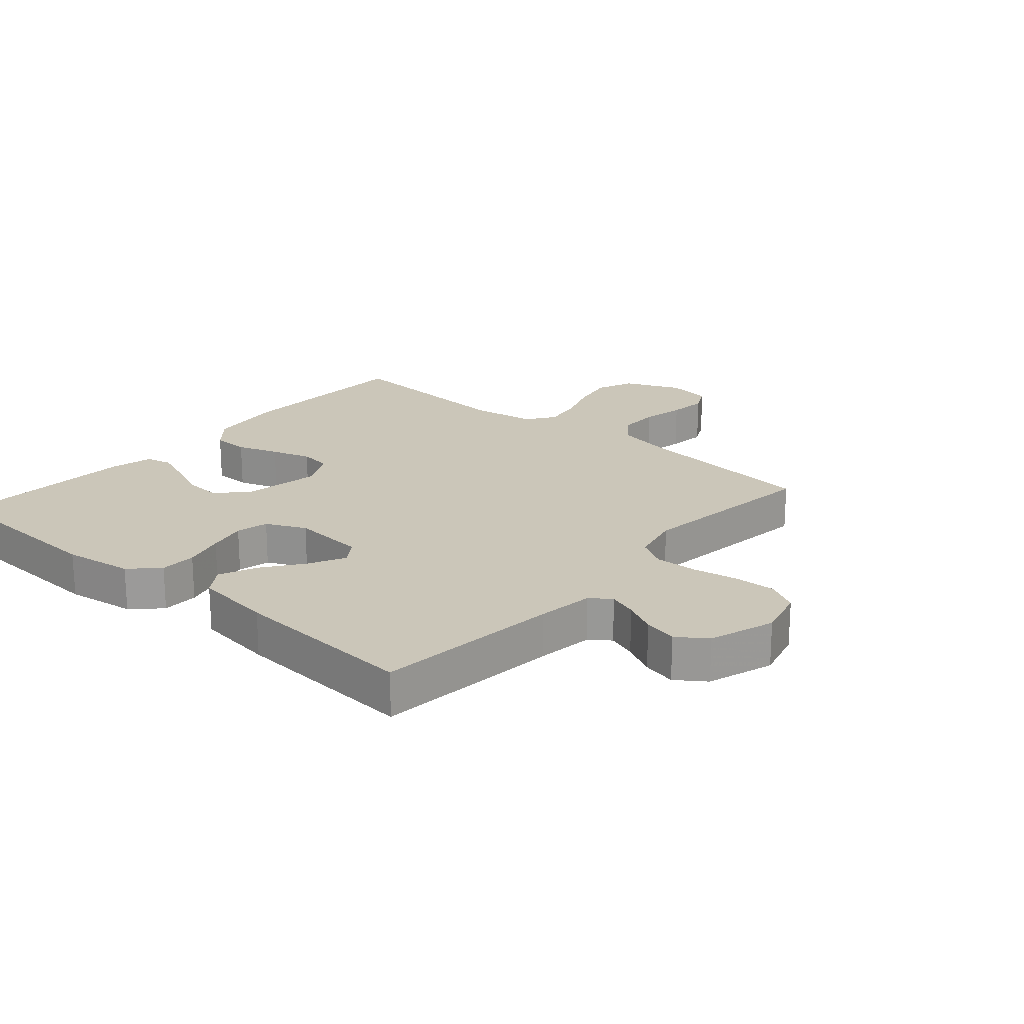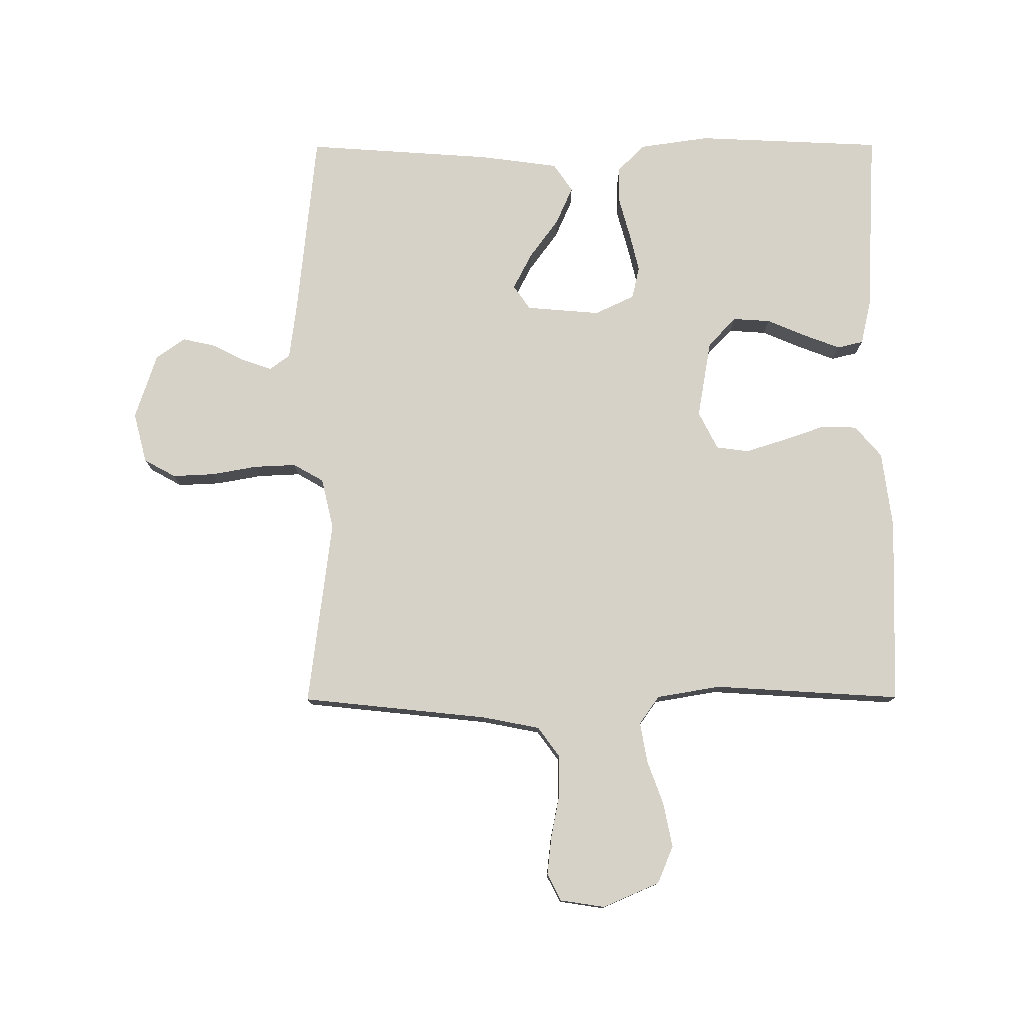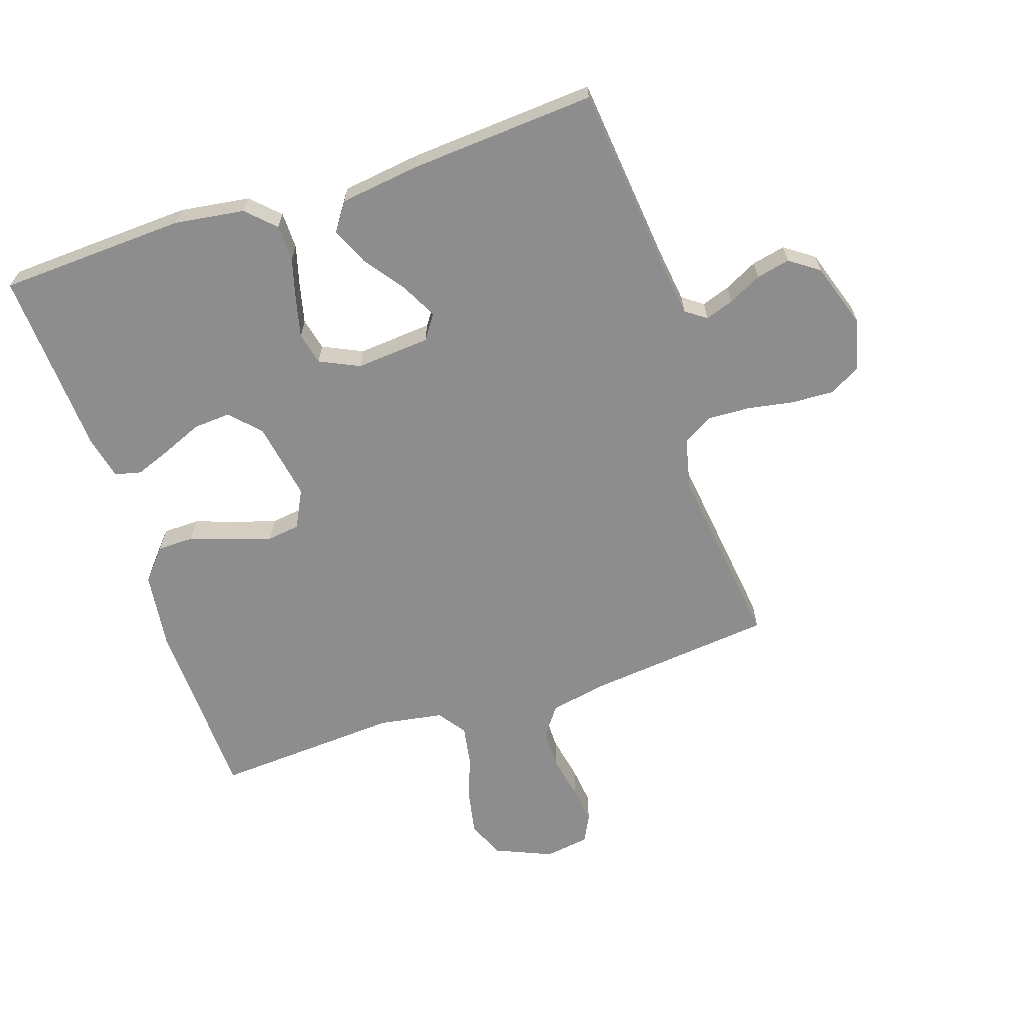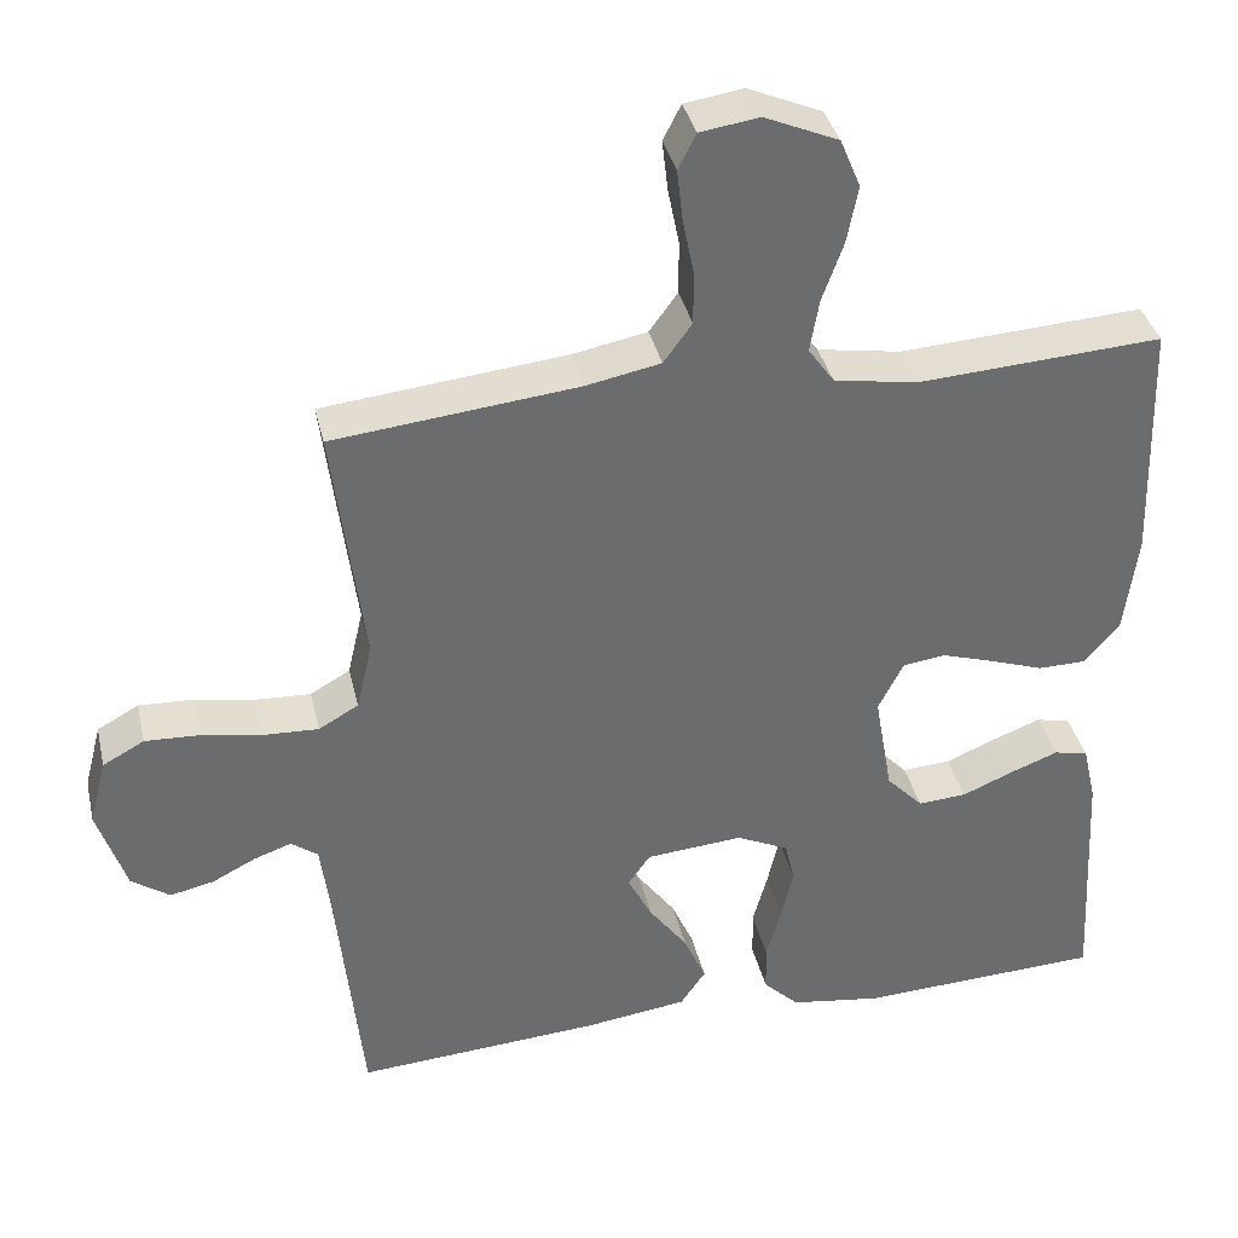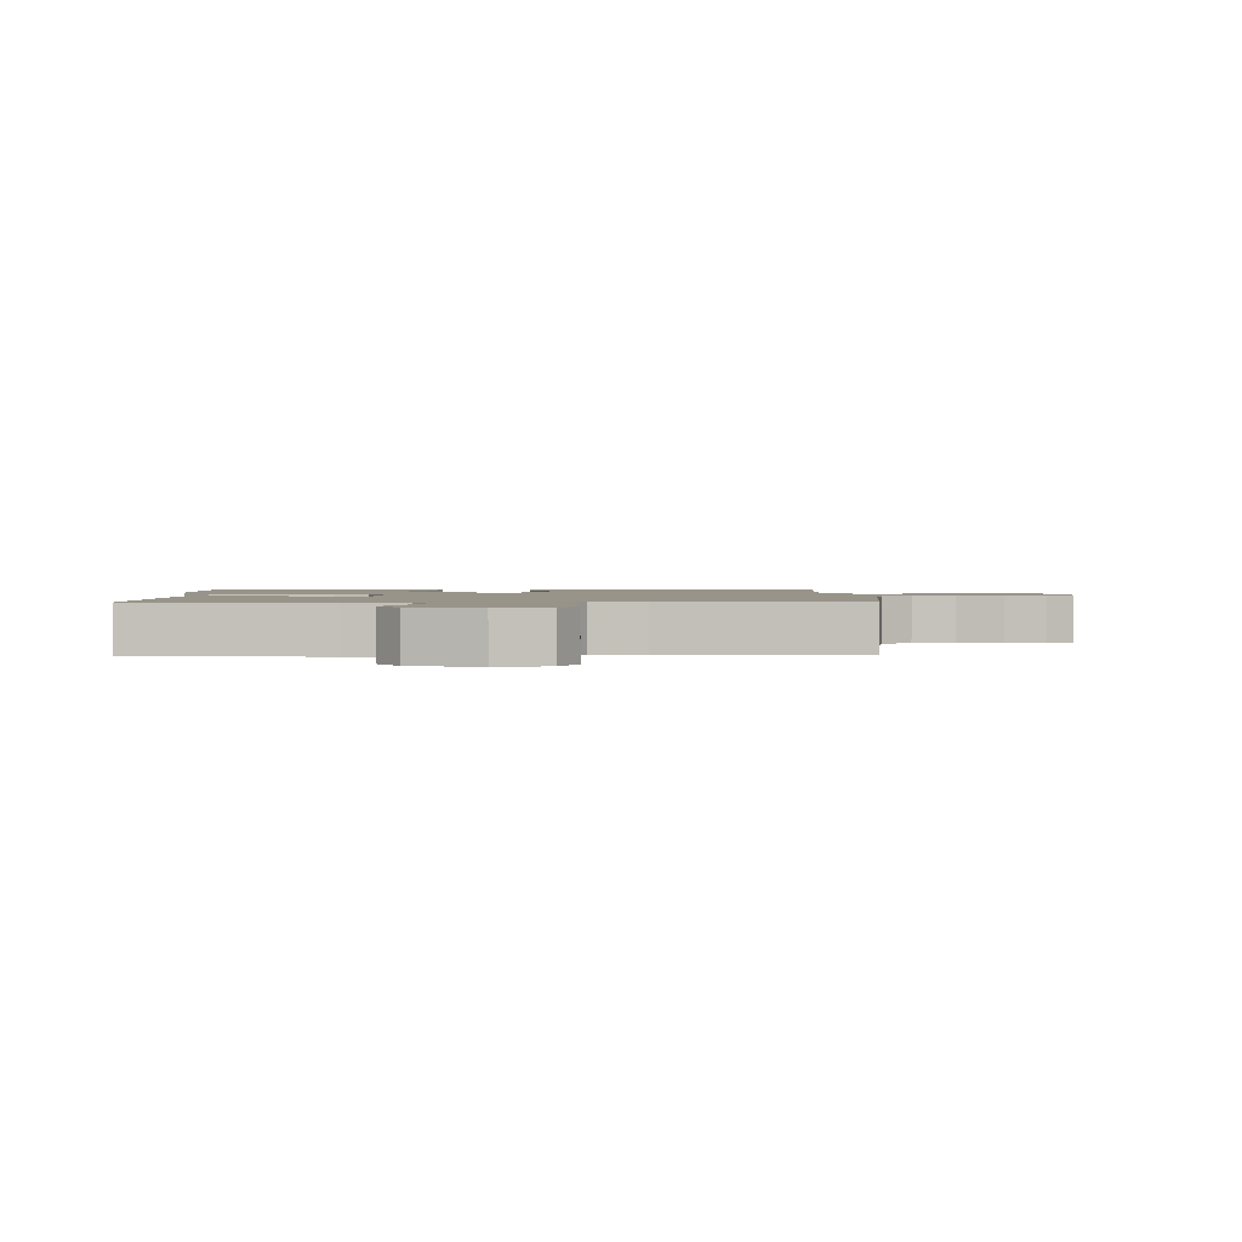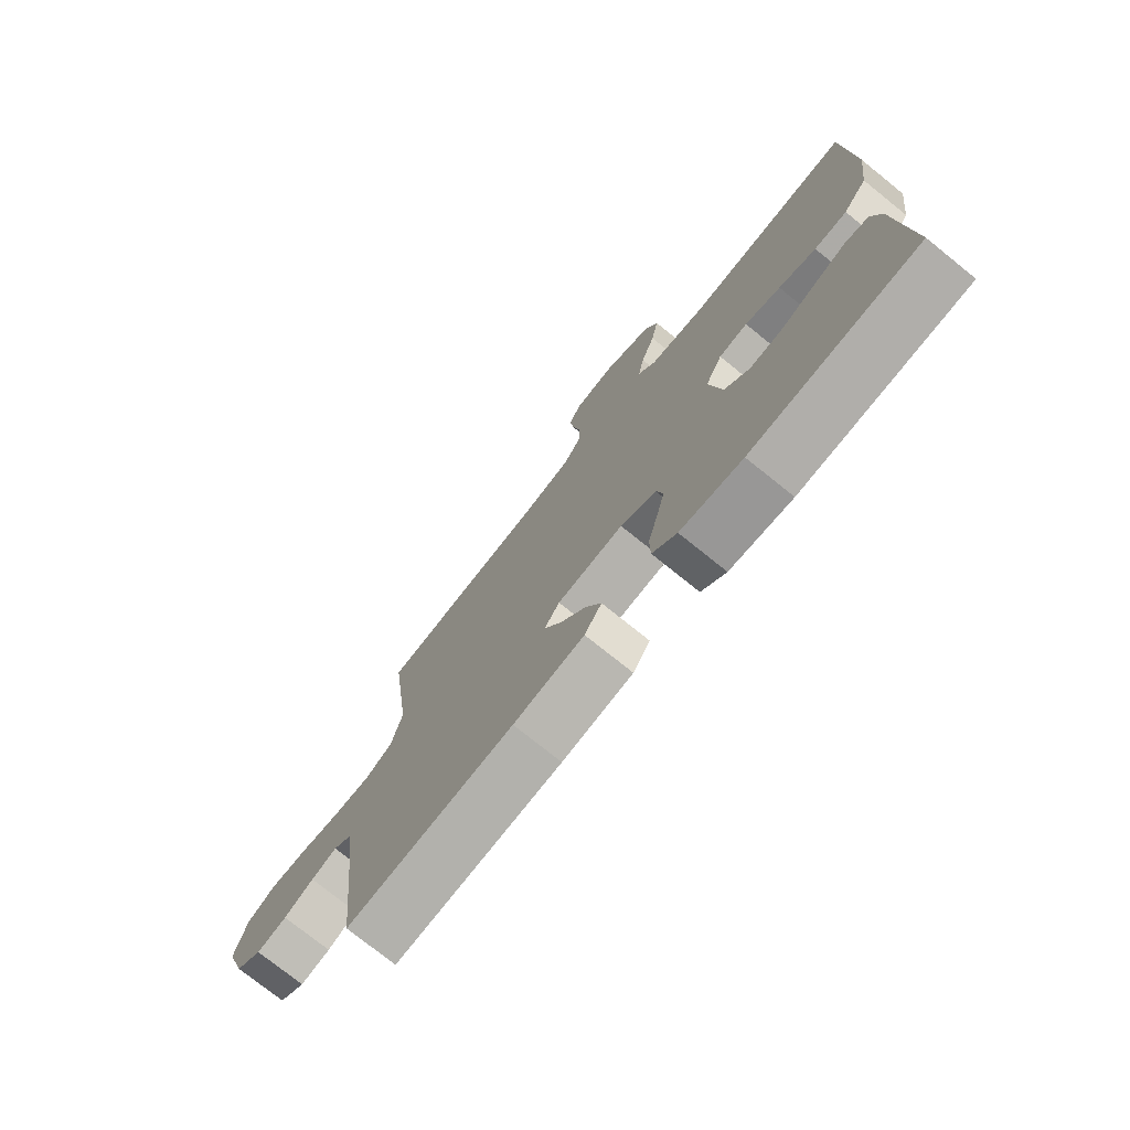
<metadata>
{"format":"obj","ext":"obj","renderer":"f3d","projection":"perspective","resolution":1024,"background":"white","views":[{"elev":20.8,"azim":-139.1,"up":"+Y"},{"elev":77.7,"azim":-0.2,"up":"+Y"},{"elev":-64.7,"azim":-161.7,"up":"+Y"},{"elev":36.8,"azim":-12.8,"up":"+Z"},{"elev":1.7,"azim":-90.9,"up":"+Y"},{"elev":-75.5,"azim":51.2,"up":"+Z"}]}
</metadata>
<code>
v -0.5 0.07 0.5
v -0.2 0.07 0.532
v -0.108 0.07 0.55
v -0.073 0.07 0.598
v -0.073 0.07 0.663
v -0.087 0.07 0.733
v -0.094 0.07 0.795
v -0.072 0.07 0.838
v 0 0.07 0.849
v 0.091 0.07 0.81
v 0.116 0.07 0.75
v 0.102 0.07 0.679
v 0.076 0.07 0.607
v 0.065 0.07 0.543
v 0.097 0.07 0.498
v 0.2 0.07 0.481
v 0.5 0.07 0.5
v 0.509 0.07 0.2
v 0.493 0.07 0.076
v 0.45 0.07 0.026
v 0.391 0.07 0.025
v 0.324 0.07 0.048
v 0.26 0.07 0.068
v 0.208 0.07 0.061
v 0.177 0.07 0
v 0.199 0.07 -0.126
v 0.244 0.07 -0.173
v 0.304 0.07 -0.169
v 0.368 0.07 -0.142
v 0.426 0.07 -0.12
v 0.468 0.07 -0.13
v 0.484 0.07 -0.2
v 0.5 0.07 -0.5
v 0.2 0.07 -0.514
v 0.088 0.07 -0.498
v 0.044 0.07 -0.455
v 0.043 0.07 -0.396
v 0.061 0.07 -0.33
v 0.076 0.07 -0.267
v 0.064 0.07 -0.215
v 0 0.07 -0.185
v -0.119 0.07 -0.195
v -0.146 0.07 -0.234
v -0.116 0.07 -0.292
v -0.069 0.07 -0.356
v -0.042 0.07 -0.417
v -0.073 0.07 -0.462
v -0.2 0.07 -0.479
v -0.5 0.07 -0.5
v -0.531 0.07 -0.2
v -0.543 0.07 -0.108
v -0.576 0.07 -0.084
v -0.622 0.07 -0.1
v -0.675 0.07 -0.127
v -0.729 0.07 -0.139
v -0.776 0.07 -0.106
v -0.811 0.07 0
v -0.79 0.07 0.081
v -0.739 0.07 0.109
v -0.671 0.07 0.106
v -0.598 0.07 0.093
v -0.53 0.07 0.09
v -0.481 0.07 0.118
v -0.462 0.07 0.2
v -0.5 0 0.5
v -0.2 0 0.532
v -0.108 0 0.55
v -0.073 0 0.598
v -0.073 0 0.663
v -0.087 0 0.733
v -0.094 0 0.795
v -0.072 0 0.838
v 0 0 0.849
v 0.091 0 0.81
v 0.116 0 0.75
v 0.102 0 0.679
v 0.076 0 0.607
v 0.065 0 0.543
v 0.097 0 0.498
v 0.2 0 0.481
v 0.5 0 0.5
v 0.509 0 0.2
v 0.493 0 0.076
v 0.45 0 0.026
v 0.391 0 0.025
v 0.324 0 0.048
v 0.26 0 0.068
v 0.208 0 0.061
v 0.177 0 0
v 0.199 0 -0.126
v 0.244 0 -0.173
v 0.304 0 -0.169
v 0.368 0 -0.142
v 0.426 0 -0.12
v 0.468 0 -0.13
v 0.484 0 -0.2
v 0.5 0 -0.5
v 0.2 0 -0.514
v 0.088 0 -0.498
v 0.044 0 -0.455
v 0.043 0 -0.396
v 0.061 0 -0.33
v 0.076 0 -0.267
v 0.064 0 -0.215
v 0 0 -0.185
v -0.119 0 -0.195
v -0.146 0 -0.234
v -0.116 0 -0.292
v -0.069 0 -0.356
v -0.042 0 -0.417
v -0.073 0 -0.462
v -0.2 0 -0.479
v -0.5 0 -0.5
v -0.531 0 -0.2
v -0.543 0 -0.108
v -0.576 0 -0.084
v -0.622 0 -0.1
v -0.675 0 -0.127
v -0.729 0 -0.139
v -0.776 0 -0.106
v -0.811 0 0
v -0.79 0 0.081
v -0.739 0 0.109
v -0.671 0 0.106
v -0.598 0 0.093
v -0.53 0 0.09
v -0.481 0 0.118
v -0.462 0 0.2
f 58 59 60 61
f 58 61 62
f 57 58 62
f 56 57 62
f 53 54 55 56
f 52 53 56 62
f 51 52 62 63
f 47 48 49 50
f 47 50 51 63
f 44 45 46 47
f 43 44 47 63
f 35 36 37 38
f 35 38 39
f 34 35 39
f 33 34 39 40
f 28 29 30 31
f 28 31 32 33
f 19 20 21 22
f 19 22 23
f 16 17 18 19
f 15 16 19 23
f 14 15 23 24
f 10 11 12 13
f 10 13 14
f 9 10 14
f 8 9 14
f 5 6 7 8
f 4 5 8 14
f 3 4 14 24
f 64 1 2
f 42 43 63 64
f 41 42 64 2
f 40 41 2 3
f 27 28 33 40
f 26 27 40
f 25 26 40 3
f 3 24 25
f 125 124 123 122
f 126 125 122
f 126 122 121
f 126 121 120
f 120 119 118 117
f 126 120 117 116
f 127 126 116 115
f 114 113 112 111
f 127 115 114 111
f 111 110 109 108
f 127 111 108 107
f 102 101 100 99
f 103 102 99
f 103 99 98
f 104 103 98 97
f 95 94 93 92
f 97 96 95 92
f 86 85 84 83
f 87 86 83
f 83 82 81 80
f 87 83 80 79
f 88 87 79 78
f 77 76 75 74
f 78 77 74
f 78 74 73
f 78 73 72
f 72 71 70 69
f 78 72 69 68
f 88 78 68 67
f 66 65 128
f 128 127 107 106
f 66 128 106 105
f 67 66 105 104
f 104 97 92 91
f 104 91 90
f 67 104 90 89
f 89 88 67
f 1 65 66 2
f 2 66 67 3
f 3 67 68 4
f 4 68 69 5
f 5 69 70 6
f 6 70 71 7
f 7 71 72 8
f 8 72 73 9
f 9 73 74 10
f 10 74 75 11
f 11 75 76 12
f 12 76 77 13
f 13 77 78 14
f 14 78 79 15
f 15 79 80 16
f 16 80 81 17
f 17 81 82 18
f 18 82 83 19
f 19 83 84 20
f 20 84 85 21
f 21 85 86 22
f 22 86 87 23
f 23 87 88 24
f 24 88 89 25
f 25 89 90 26
f 26 90 91 27
f 27 91 92 28
f 28 92 93 29
f 29 93 94 30
f 30 94 95 31
f 31 95 96 32
f 32 96 97 33
f 33 97 98 34
f 34 98 99 35
f 35 99 100 36
f 36 100 101 37
f 37 101 102 38
f 38 102 103 39
f 39 103 104 40
f 40 104 105 41
f 41 105 106 42
f 42 106 107 43
f 43 107 108 44
f 44 108 109 45
f 45 109 110 46
f 46 110 111 47
f 47 111 112 48
f 48 112 113 49
f 49 113 114 50
f 50 114 115 51
f 51 115 116 52
f 52 116 117 53
f 53 117 118 54
f 54 118 119 55
f 55 119 120 56
f 56 120 121 57
f 57 121 122 58
f 58 122 123 59
f 59 123 124 60
f 60 124 125 61
f 61 125 126 62
f 62 126 127 63
f 63 127 128 64
f 64 128 65 1

</code>
